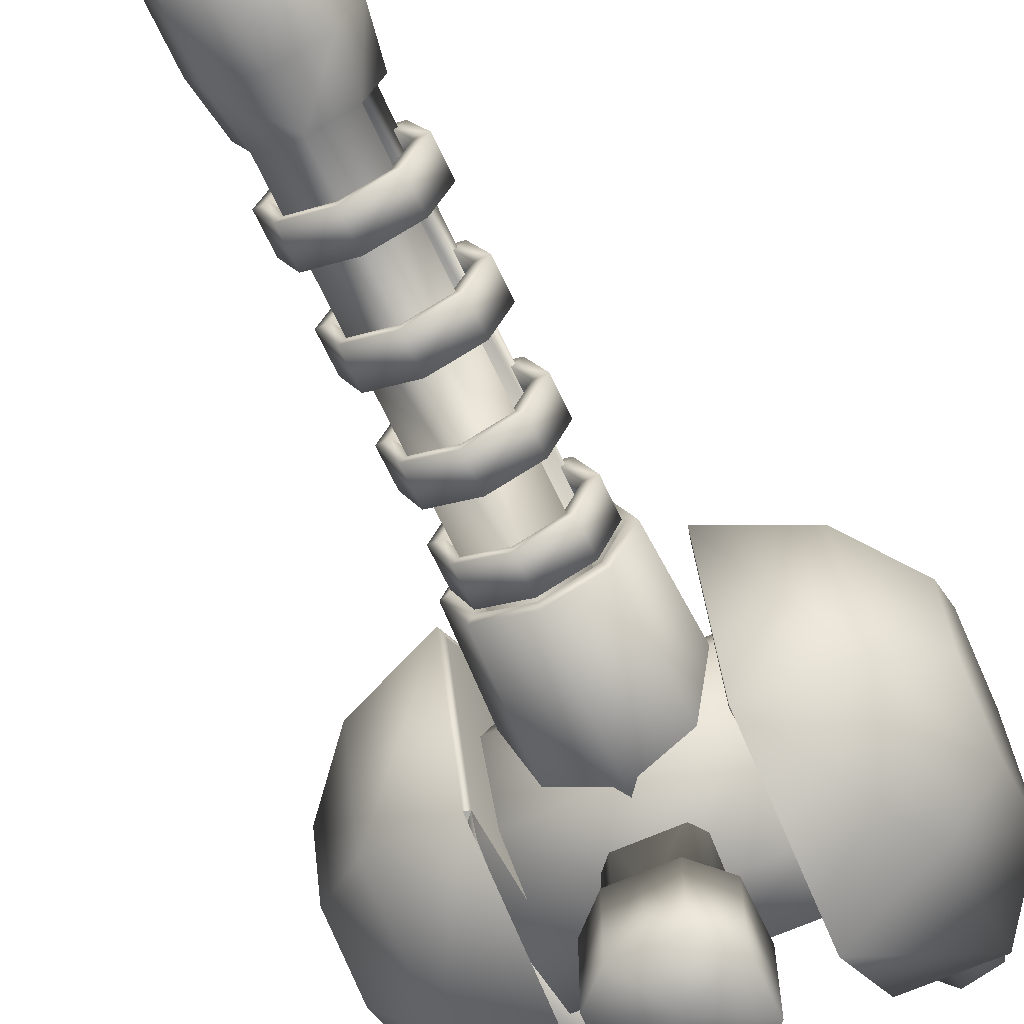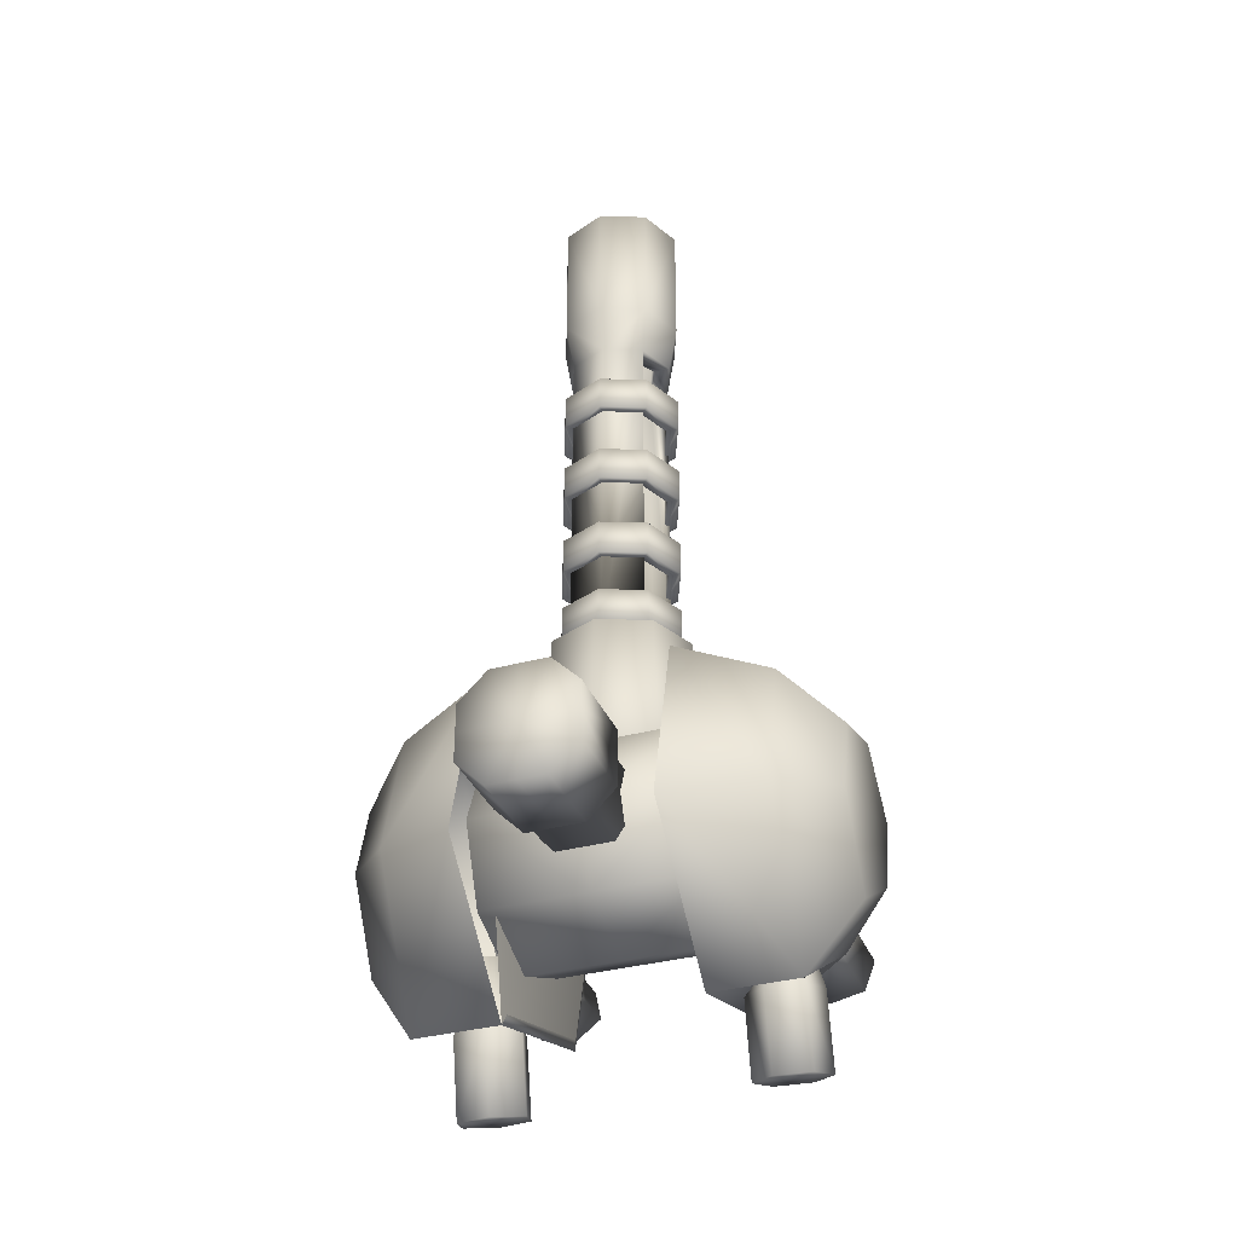
<metadata>
{"format":"obj","ext":"obj","renderer":"f3d","projection":"perspective","resolution":1024,"background":"white","views":[{"elev":-64.2,"azim":24.5,"up":"+Y"},{"elev":-34.1,"azim":20.4,"up":"+Z"}]}
</metadata>
<code>
o Gun.102
v 0.1968 0.3248 2.848
v -1.5e-05 0.4063 2.848
v -1.5e-05 0.4063 2.648
v 0.1968 0.3248 2.648
v 0.2445 0.3724 2.848
v -1.5e-05 0.4736 2.848
v -0.1969 0.3248 2.848
v -0.1969 0.3248 2.648
v -0.2445 0.3724 2.848
v -1.5e-05 0.4736 2.648
v 0.2445 0.3724 2.648
v -0.2445 0.3724 2.648
v -0.3458 0.1279 2.648
v -0.3458 0.1279 2.848
v -0.2784 0.1279 2.648
v -0.2445 -0.1166 2.648
v -0.1969 -0.06896 2.648
v -0.2445 -0.1166 2.848
v -0.2784 0.1279 2.848
v -0.1969 -0.06896 2.848
v -1.5e-05 -0.1505 2.848
v -1.5e-05 -0.1505 2.648
v -1.5e-05 -0.2178 2.648
v 0.1968 -0.06896 2.648
v 0.2445 -0.1166 2.648
v 0.1968 -0.06896 2.848
v -1.5e-05 -0.2178 2.848
v 0.2445 -0.1166 2.848
v 0.3457 0.1279 2.848
v 0.3457 0.1279 2.648
v 0.2784 0.1279 2.648
v 0.2784 0.1279 2.848
v 0.1566 -1.246 0.3124
v 0.1566 -0.7674 0.3124
v -1.5e-05 -0.7674 0.3124
v -1.5e-05 -1.246 0.3124
v -1.5e-05 -1.246 -0.002296
v 0.3146 -1.246 0.1543
v -0.1566 -0.7674 0.3124
v -0.1566 -1.246 0.3124
v -0.3147 -1.246 0.1543
v 0.157 -0.7674 0.2141
v -1.5e-05 -0.7674 0.2141
v -0.157 -0.7674 0.2141
v 0.157 -0.3186 0.2141
v -1.5e-05 -0.3186 0.2141
v -0.157 -0.3186 0.2141
v -1.5e-05 -0.3186 -0.002296
v 0.2164 -0.3186 0.1547
v 0.2164 -0.3186 -0.002296
v -1.5e-05 -0.3186 -0.2187
v 0.157 -0.3186 -0.2187
v 0.2164 -0.3186 -0.1593
v -0.2164 -0.3186 0.1547
v -0.2164 -0.3186 -0.002296
v -0.157 -0.3186 -0.2187
v -0.2164 -0.3186 -0.1593
v 0.157 -0.7674 -0.2187
v -1.5e-05 -0.7674 -0.2187
v -0.157 -0.7674 -0.2187
v 0.1566 -0.7674 -0.317
v -1.5e-05 -0.7674 -0.317
v -0.1566 -0.7674 -0.317
v -0.1566 -1.246 -0.317
v -1.5e-05 -1.246 -0.317
v 0.1566 -1.246 -0.317
v -0.3147 -0.7674 -0.1589
v -0.2164 -0.7674 -0.1593
v -0.3147 -1.246 -0.1589
v -0.3147 -1.246 -0.002296
v -0.3147 -0.7674 -0.002296
v -0.3147 -0.7674 0.1543
v -0.2164 -0.7674 -0.002296
v -0.2164 -0.7674 0.1547
v 0.2164 -0.7674 -0.1593
v 0.3146 -0.7674 -0.1589
v 0.3146 -1.246 -0.1589
v 0.3146 -1.246 -0.002296
v 0.3146 -0.7674 -0.002296
v 0.3146 -0.7674 0.1543
v 0.2164 -0.7674 -0.002296
v 0.2164 -0.7674 0.1547
v 1 -0.1309 -0.9682
v 1 0.6708 -0.4838
v 1.286 0.44 -0.2791
v 1.286 -0.02089 -0.5576
v 0.5178 -0.1309 -0.9682
v 0.5178 0.835 -0.7094
v 1 0.8647 0.2401
v 1.286 0.5515 0.137
v 0.5178 1.094 0.2565
v 1.286 0.1279 -0.002296
v 1.286 0.2469 0.4417
v 1.286 -0.1693 0.3302
v 1.286 -0.2808 -0.08597
v 1 -0.583 -0.1478
v 1 -0.389 0.576
v 0.5178 -0.838 -0.2611
v 0.5178 -0.5792 0.7048
v 0.5178 0.3867 0.9636
v 1 0.3348 0.77
v 0.5027 0.3825 0.9051
v 0.5027 -0.5215 0.6628
v 0.5027 1.044 0.2433
v 0.5102 -0.3262 -0.1527
v 0.5027 0.8021 -0.6608
v 0.5027 -0.102 -0.903
v -1.286 0.44 -0.2791
v -1 0.6708 -0.4838
v -1 -0.1309 -0.9682
v -1.286 -0.02089 -0.5576
v -0.5178 -0.1309 -0.9682
v -0.5178 0.835 -0.7094
v -1.286 0.5515 0.137
v -1 0.8647 0.2401
v -0.5178 1.094 0.2565
v -1.286 0.1279 -0.002296
v -1.286 0.2469 0.4417
v -1.286 -0.1693 0.3302
v -1.286 -0.2808 -0.08597
v -1 -0.583 -0.1478
v -1 -0.389 0.576
v -0.5178 -0.838 -0.2611
v -0.5178 -0.5792 0.7048
v -0.5178 0.3867 0.9636
v -1 0.3348 0.77
v -0.5027 0.3825 0.9051
v -0.5027 -0.5215 0.6628
v -0.5103 -0.3262 -0.1527
v -0.5027 1.044 0.2433
v -0.5027 0.8021 -0.6608
v -0.5027 -0.102 -0.903
v 0.5959 0.1279 -0.002296
v 0.5959 0.5493 -0.4237
v 0.5959 0.7239 -0.002297
v 0.5959 0.1279 -0.5982
v -1.5e-05 0.5493 -0.4237
v -1.5e-05 0.1279 -0.5982
v -1.5e-05 0.7239 -0.002296
v -0.596 0.5493 -0.4237
v -0.596 0.7239 -0.002297
v -0.596 0.1279 -0.5982
v -1.5e-05 0.5493 0.4191
v 0.5959 0.5493 0.4191
v -0.596 0.5493 0.4191
v -1.5e-05 0.1279 0.5937
v 0.5959 0.1279 0.5937
v -0.596 0.1279 0.5937
v -1.5e-05 -0.2935 0.4191
v 0.5959 -0.2935 0.4191
v -0.596 -0.2935 0.4191
v -1.5e-05 -0.468 -0.002296
v 0.5959 -0.468 -0.002296
v -0.596 -0.468 -0.002296
v -1.5e-05 -0.2935 -0.4237
v 0.5959 -0.2935 -0.4237
v -0.596 -0.2935 -0.4237
v -0.596 0.1279 -0.002296
v -1.5e-05 0.1279 0.01304
v -1.5e-05 0.5922 0.01304
v 0.3283 0.4562 0.01304
v 0.4643 0.1279 0.01304
v 0.2844 0.4123 1.179
v 0.4022 0.1279 1.179
v -1.5e-05 0.5301 1.179
v 0.2521 0.38 1.193
v 0.3565 0.1279 1.193
v -1.5e-05 0.4844 1.193
v -0.3283 0.4562 0.01304
v -0.2844 0.4123 1.179
v -0.2521 0.38 1.193
v -1.5e-05 0.4269 1.131
v -0.2114 0.3393 1.131
v 0.2114 0.3393 1.131
v -0.3565 0.1279 1.193
v -0.299 0.1279 1.131
v -0.4022 0.1279 1.179
v -0.2521 -0.1242 1.193
v -0.2114 -0.08349 1.131
v -0.2844 -0.1565 1.179
v -1.5e-05 -0.2286 1.193
v -1.5e-05 -0.1711 1.131
v -1.5e-05 -0.2743 1.179
v 0.2521 -0.1242 1.193
v 0.2114 -0.08349 1.131
v 0.2844 -0.1565 1.179
v 0.2989 0.1279 1.131
v 0.1261 0.2752 1.131
v 0.2137 0.1279 1.131
v 0.1261 -0.01934 1.131
v -1.5e-05 0.2752 1.131
v -1.5e-05 0.1279 1.131
v -1.5e-05 -0.01934 1.131
v -0.1261 0.2752 1.131
v -0.2137 0.1279 1.131
v -0.1261 -0.01934 1.131
v -1.5e-05 0.2752 3.104
v -0.1261 0.2752 3.104
v 0.1261 0.2752 3.104
v -0.2114 0.3393 3.104
v -0.2137 0.1279 3.104
v -0.299 0.1279 3.104
v -0.1969 0.3248 4.101
v -0.2784 0.1279 4.101
v -1.5e-05 0.4063 4.101
v -1.5e-05 0.4736 4.101
v -0.2445 0.3724 4.101
v -0.3458 0.1279 4.101
v 0.2445 0.3724 4.101
v 0.1968 0.3248 4.101
v 0.3457 0.1279 4.101
v 0.2784 0.1279 4.101
v 0.2137 0.1279 3.104
v 0.2114 0.3393 3.104
v 0.2989 0.1279 3.104
v 0.1261 -0.01934 3.104
v 0.1968 -0.06896 4.101
v 0.2114 -0.08349 3.104
v 0.3457 0.1279 3.377
v 0.2445 -0.1166 3.377
v 0.2445 0.3724 3.377
v 0.2445 -0.1166 4.101
v -1.5e-05 -0.2178 3.377
v -1.5e-05 -0.2178 4.101
v -1.5e-05 -0.1505 4.101
v -1.5e-05 -0.01934 3.104
v -0.1261 -0.01934 3.104
v -0.1969 -0.06896 4.101
v -0.2445 -0.1166 4.101
v -0.2114 -0.08349 3.104
v -1.5e-05 -0.1711 3.104
v -0.2445 -0.1166 3.377
v -0.3458 0.1279 3.377
v -0.2445 0.3724 3.377
v -1.5e-05 0.4736 3.377
v -1.5e-05 0.4269 3.104
v -1.5e-05 -0.3364 0.01304
v 0.3283 -0.2004 0.01304
v -0.3283 -0.2004 0.01304
v -0.4643 0.1279 0.01304
v -0.2445 0.3724 2.148
v -1.5e-05 0.4736 2.148
v -1.5e-05 0.4063 2.148
v -0.1969 0.3248 2.148
v 0.2445 0.3724 2.148
v 0.1968 0.3248 2.148
v 0.1968 0.3248 2.348
v -1.5e-05 0.4063 2.348
v -0.1969 0.3248 2.348
v -1.5e-05 0.4736 2.348
v -0.2445 0.3724 2.348
v 0.2445 0.3724 2.348
v -0.2784 0.1279 2.348
v -0.2784 0.1279 2.148
v -0.3458 0.1279 2.348
v -0.1969 -0.06896 2.348
v -0.1969 -0.06896 2.148
v -0.2445 -0.1166 2.348
v -1.5e-05 -0.1505 2.348
v -1.5e-05 -0.1505 2.148
v -1.5e-05 -0.2178 2.348
v 0.1968 -0.06896 2.348
v 0.1968 -0.06896 2.148
v 0.2445 -0.1166 2.348
v -1.5e-05 -0.2178 2.148
v -0.2445 -0.1166 2.148
v 0.2445 -0.1166 2.148
v 0.3457 0.1279 2.348
v 0.3457 0.1279 2.148
v 0.2784 0.1279 2.348
v 0.2784 0.1279 2.148
v -0.3458 0.1279 2.148
v 0.1968 0.3248 1.848
v -1.5e-05 0.4063 1.848
v -1.5e-05 0.4063 1.648
v 0.1968 0.3248 1.648
v 0.2445 0.3724 1.848
v -1.5e-05 0.4736 1.848
v -0.1969 0.3248 1.848
v -0.1969 0.3248 1.648
v -0.2445 0.3724 1.848
v -1.5e-05 0.4736 1.648
v 0.2445 0.3724 1.648
v -0.2445 0.3724 1.648
v -0.3458 0.1279 1.648
v -0.3458 0.1279 1.848
v -0.2784 0.1279 1.648
v -0.2445 -0.1166 1.648
v -0.1969 -0.06896 1.648
v -0.2445 -0.1166 1.848
v -0.2784 0.1279 1.848
v -0.1969 -0.06896 1.848
v -1.5e-05 -0.1505 1.848
v -1.5e-05 -0.1505 1.648
v -1.5e-05 -0.2178 1.648
v 0.1968 -0.06896 1.648
v 0.2445 -0.1166 1.648
v 0.1968 -0.06896 1.848
v -1.5e-05 -0.2178 1.848
v 0.2445 -0.1166 1.848
v 0.3457 0.1279 1.848
v 0.3457 0.1279 1.648
v 0.2784 0.1279 1.648
v 0.2784 0.1279 1.848
v -0.2445 0.3724 1.206
v -1.5e-05 0.4736 1.206
v -1.5e-05 0.4063 1.206
v -0.1969 0.3248 1.206
v 0.2445 0.3724 1.206
v 0.1968 0.3248 1.206
v 0.1968 0.3248 1.406
v -1.5e-05 0.4063 1.406
v -0.1969 0.3248 1.406
v -1.5e-05 0.4736 1.406
v -0.2445 0.3724 1.406
v 0.2445 0.3724 1.406
v -0.2784 0.1279 1.406
v -0.2784 0.1279 1.206
v -0.3458 0.1279 1.406
v -0.1969 -0.06896 1.406
v -0.1969 -0.06896 1.206
v -0.2445 -0.1166 1.406
v -1.5e-05 -0.1505 1.406
v -1.5e-05 -0.1505 1.206
v -1.5e-05 -0.2178 1.406
v 0.1968 -0.06896 1.406
v 0.1968 -0.06896 1.206
v 0.2445 -0.1166 1.406
v -1.5e-05 -0.2178 1.206
v -0.2445 -0.1166 1.206
v 0.2445 -0.1166 1.206
v 0.3457 0.1279 1.406
v 0.3457 0.1279 1.206
v 0.2784 0.1279 1.406
v 0.2784 0.1279 1.206
v -0.3458 0.1279 1.206
v 0.632 0.9088 -0.08571
v 0.7023 0.5168 -0.06048
v 0.8001 0.5236 -0.03517
v 0.8259 0.9222 -0.03554
v 0.8259 1.438 -0.04902
v 0.632 1.425 -0.09919
v 0.8717 0.5051 -0.1043
v 0.9678 0.8855 -0.1726
v 0.9678 1.402 -0.1861
v 0.7739 0.4983 -0.1296
v 0.6761 0.4915 -0.1549
v 0.7477 0.473 -0.2241
v 0.8455 0.4798 -0.1988
v 0.9158 0.8353 -0.3599
v 0.722 0.8219 -0.41
v 0.9158 1.351 -0.3733
v 0.722 1.338 -0.4235
v 0.7739 1.298 -0.2363
v 0.5801 1.375 -0.2864
v 0.5801 0.8586 -0.273
v -0.8002 0.5236 -0.03517
v -0.7024 0.5168 -0.06048
v -0.632 0.9088 -0.08571
v -0.8259 0.9222 -0.03554
v -0.632 1.425 -0.09919
v -0.8259 1.438 -0.04902
v -0.8717 0.5051 -0.1043
v -0.9678 0.8855 -0.1726
v -0.9678 1.402 -0.1861
v -0.774 0.4983 -0.1296
v -0.6762 0.4915 -0.1549
v -0.7477 0.473 -0.2241
v -0.8455 0.4798 -0.1988
v -0.9159 0.8353 -0.3599
v -0.722 0.8219 -0.41
v -0.9159 1.351 -0.3733
v -0.722 1.338 -0.4235
v -0.774 1.298 -0.2363
v -0.5801 1.375 -0.2864
v -0.5801 0.8586 -0.273
v 0.9678 0.4539 -1.21
v 0.7739 0.4037 -1.224
v 0.8259 0.591 -1.173
v 0.632 0.5408 -1.187
v 0.9158 0.2666 -1.26
v 0.722 0.2165 -1.274
v 0.5801 0.3535 -1.237
v 0.8259 0.5102 -0.7561
v 0.632 0.4601 -0.7696
v 0.5801 0.2728 -0.8197
v 0.6761 0.196 -0.4308
v 0.7023 0.2905 -0.4055
v 0.8001 0.3158 -0.3987
v 0.7739 0.2213 -0.424
v 0.8717 0.2466 -0.4172
v 0.8455 0.1522 -0.4425
v 0.7477 0.1268 -0.4493
v 0.722 0.1357 -0.8565
v 0.9158 0.1859 -0.843
v 0.9678 0.3732 -0.7928
v -0.8259 0.591 -1.173
v -0.774 0.4037 -1.224
v -0.9678 0.4539 -1.21
v -0.632 0.5408 -1.187
v -0.9159 0.2666 -1.26
v -0.722 0.2165 -1.274
v -0.5801 0.3535 -1.237
v -0.8259 0.5102 -0.7561
v -0.632 0.4601 -0.7696
v -0.5801 0.2728 -0.8197
v -0.7024 0.2905 -0.4055
v -0.6762 0.196 -0.4308
v -0.8002 0.3158 -0.3987
v -0.774 0.2213 -0.424
v -0.8717 0.2466 -0.4172
v -0.8455 0.1522 -0.4425
v -0.7477 0.1268 -0.4493
v -0.722 0.1357 -0.8565
v -0.9159 0.1859 -0.843
v -0.9678 0.3732 -0.7928
f 1 2 3 4
f 5 6 2 1
f 3 2 7 8
f 2 6 9 7
f 3 10 11 4
f 12 10 3 8
f 6 5 11 10
f 12 9 6 10
f 13 14 9 12
f 13 12 8 15
f 16 13 15 17
f 16 18 14 13
f 8 7 19 15
f 15 19 20 17
f 17 20 21 22
f 23 16 17 22
f 24 25 23 22
f 21 26 24 22
f 23 27 18 16
f 28 27 23 25
f 29 28 25 30
f 31 30 25 24
f 5 29 30 11
f 4 11 30 31
f 32 1 4 31
f 26 32 31 24
f 28 29 32 26
f 29 5 1 32
f 27 28 26 21
f 20 18 27 21
f 19 14 18 20
f 7 9 14 19
f 33 34 35 36
f 37 38 33 36
f 35 39 40 36
f 40 41 37 36
f 35 34 42 43
f 44 39 35 43
f 43 42 45 46
f 47 44 43 46
f 45 48 46
f 46 48 47
f 48 45 49 50
f 51 48 52
f 53 52 48 50
f 54 47 48 55
f 56 48 51
f 48 56 57 55
f 52 58 59 51
f 59 60 56 51
f 58 61 62 59
f 62 63 60 59
f 64 63 62 65
f 62 61 66 65
f 63 67 68 60
f 67 63 64 69
f 37 69 64 65
f 69 37 70
f 67 69 70 71
f 70 37 41
f 70 41 72 71
f 73 71 72 74
f 67 71 73 68
f 55 73 74 54
f 68 73 55 57
f 60 68 57 56
f 74 72 39 44
f 54 74 44 47
f 40 39 72 41
f 75 76 61 58
f 66 61 76 77
f 66 77 37 65
f 78 37 77
f 78 77 76 79
f 38 37 78
f 80 38 78 79
f 80 79 81 82
f 81 79 76 75
f 82 81 50 49
f 50 81 75 53
f 53 75 58 52
f 34 80 82 42
f 42 82 49 45
f 80 34 33 38
f 83 84 85 86
f 84 83 87 88
f 84 89 90 85
f 89 84 88 91
f 92 85 90
f 86 85 92
f 92 90 93
f 92 93 94
f 92 94 95
f 92 95 86
f 96 83 86 95
f 97 96 95 94
f 98 87 83 96
f 99 98 96 97
f 100 99 97 101
f 99 100 102 103
f 102 104 105 103
f 87 105 104 106
f 91 88 106 104
f 100 91 104 102
f 88 87 107 106
f 91 100 101 89
f 101 97 94 93
f 89 101 93 90
f 108 109 110 111
f 112 110 109 113
f 114 115 109 108
f 113 109 115 116
f 114 108 117
f 117 108 111
f 118 114 117
f 119 118 117
f 120 119 117
f 111 120 117
f 111 110 121 120
f 120 121 122 119
f 110 112 123 121
f 121 123 124 122
f 122 124 125 126
f 127 125 124 128
f 129 130 127 128
f 130 129 112 131
f 131 113 116 130
f 130 116 125 127
f 132 112 113 131
f 126 125 116 115
f 119 122 126 118
f 118 126 115 114
f 133 134 135
f 133 136 134
f 137 134 136 138
f 139 135 134 137
f 140 141 139 137
f 142 140 137 138
f 143 144 135 139
f 141 145 143 139
f 146 147 144 143
f 145 148 146 143
f 149 150 147 146
f 148 151 149 146
f 152 153 150 149
f 151 154 152 149
f 155 156 153 152
f 154 157 155 152
f 138 136 156 155
f 157 142 138 155
f 142 157 158
f 157 154 158
f 141 140 158
f 140 142 158
f 154 151 158
f 151 148 158
f 148 145 158
f 145 141 158
f 133 156 136
f 133 153 156
f 133 150 153
f 133 147 150
f 133 144 147
f 133 135 144
f 159 160 161
f 159 161 162
f 163 164 162 161
f 165 163 161 160
f 163 166 167 164
f 165 168 166 163
f 169 170 165 160
f 171 168 165 170
f 172 168 171 173
f 166 168 172 174
f 173 171 175 176
f 175 171 170 177
f 176 175 178 179
f 177 180 178 175
f 179 178 181 182
f 180 183 181 178
f 181 184 185 182
f 181 183 186 184
f 184 167 187 185
f 184 186 164 167
f 167 166 174 187
f 187 174 188 189
f 185 187 189 190
f 188 191 192 189
f 189 192 193 190
f 192 191 194 195
f 193 192 195 196
f 197 198 194 191
f 188 199 197 191
f 198 200 173 194
f 194 173 176 195
f 201 202 200 198
f 201 198 203 204
f 197 205 203 198
f 205 206 207 203
f 203 207 208 204
f 209 206 205 210
f 210 205 197 199
f 211 209 210 212
f 210 199 213 212
f 214 215 213 199
f 174 214 199 188
f 212 213 216 217
f 215 218 216 213
f 218 215 219 220
f 215 214 221 219
f 219 221 209 211
f 220 219 211 222
f 222 211 212 217
f 223 220 222 224
f 224 222 217 225
f 217 216 226 225
f 226 227 228 225
f 228 229 224 225
f 193 196 227 226
f 216 190 193 226
f 196 179 230 227
f 227 230 202 201
f 227 201 204 228
f 230 179 182 231
f 232 230 231 223
f 233 202 230 232
f 208 233 232 229
f 229 232 223 224
f 204 208 229 228
f 207 234 233 208
f 231 218 220 223
f 234 200 202 233
f 235 236 200 234
f 206 235 234 207
f 214 236 235 221
f 221 235 206 209
f 236 172 173 200
f 174 172 236 214
f 182 185 218 231
f 195 176 179 196
f 218 185 190 216
f 186 183 237 238
f 164 186 238 162
f 159 162 238
f 159 238 237
f 237 183 180 239
f 237 239 159
f 239 180 177 240
f 239 240 159
f 240 177 170 169
f 240 169 159
f 169 160 159
f 241 242 243 244
f 243 242 245 246
f 247 248 243 246
f 243 248 249 244
f 248 250 251 249
f 252 250 248 247
f 244 249 253 254
f 249 251 255 253
f 254 253 256 257
f 253 255 258 256
f 257 256 259 260
f 256 258 261 259
f 259 262 263 260
f 261 264 262 259
f 265 261 258 266
f 264 261 265 267
f 268 264 267 269
f 264 268 270 262
f 252 268 269 245
f 268 252 247 270
f 270 247 246 271
f 262 270 271 263
f 271 269 267 263
f 246 245 269 271
f 263 267 265 260
f 250 252 245 242
f 265 266 257 260
f 266 272 254 257
f 266 258 255 272
f 272 241 244 254
f 272 255 251 241
f 241 251 250 242
f 273 274 275 276
f 277 278 274 273
f 275 274 279 280
f 274 278 281 279
f 275 282 283 276
f 284 282 275 280
f 278 277 283 282
f 284 281 278 282
f 285 286 281 284
f 285 284 280 287
f 288 285 287 289
f 288 290 286 285
f 280 279 291 287
f 287 291 292 289
f 289 292 293 294
f 295 288 289 294
f 296 297 295 294
f 293 298 296 294
f 295 299 290 288
f 300 299 295 297
f 301 300 297 302
f 303 302 297 296
f 277 301 302 283
f 276 283 302 303
f 304 273 276 303
f 298 304 303 296
f 300 301 304 298
f 301 277 273 304
f 299 300 298 293
f 292 290 299 293
f 291 286 290 292
f 279 281 286 291
f 305 306 307 308
f 307 306 309 310
f 311 312 307 310
f 307 312 313 308
f 312 314 315 313
f 316 314 312 311
f 308 313 317 318
f 313 315 319 317
f 318 317 320 321
f 317 319 322 320
f 321 320 323 324
f 320 322 325 323
f 323 326 327 324
f 325 328 326 323
f 329 325 322 330
f 328 325 329 331
f 332 328 331 333
f 328 332 334 326
f 316 332 333 309
f 332 316 311 334
f 334 311 310 335
f 326 334 335 327
f 335 333 331 327
f 310 309 333 335
f 327 331 329 324
f 314 316 309 306
f 329 330 321 324
f 330 336 318 321
f 330 322 319 336
f 336 305 308 318
f 336 319 315 305
f 305 315 314 306
f 337 338 339 340
f 340 341 342 337
f 340 339 343 344
f 344 345 341 340
f 346 343 339
f 346 339 338
f 347 346 338
f 346 347 348
f 346 348 349
f 346 349 343
f 350 349 348 351
f 344 343 349 350
f 350 352 345 344
f 351 353 352 350
f 353 354 352
f 352 354 345
f 341 354 342
f 354 355 342
f 355 354 353
f 345 354 341
f 356 355 353 351
f 337 342 355 356
f 351 348 347 356
f 356 347 338 337
f 357 358 359 360
f 361 362 360 359
f 363 357 360 364
f 362 365 364 360
f 357 363 366
f 358 357 366
f 358 366 367
f 368 367 366
f 369 368 366
f 363 369 366
f 368 369 370 371
f 369 363 364 370
f 365 372 370 364
f 372 373 371 370
f 372 374 373
f 365 374 372
f 361 374 362
f 361 375 374
f 373 374 375
f 362 374 365
f 373 375 376 371
f 375 361 359 376
f 367 368 371 376
f 358 367 376 359
f 377 378 379
f 379 378 380
f 381 378 377
f 382 378 381
f 383 378 382
f 378 383 380
f 384 379 380 385
f 385 380 383 386
f 386 387 388 385
f 385 388 389 384
f 390 389 388
f 387 390 388
f 390 391 389
f 390 392 391
f 390 393 392
f 390 387 393
f 394 393 387 386
f 395 392 393 394
f 386 383 382 394
f 394 382 381 395
f 395 381 377 396
f 396 391 392 395
f 396 377 379 384
f 384 389 391 396
f 397 398 399
f 400 398 397
f 399 398 401
f 401 398 402
f 402 398 403
f 400 403 398
f 400 397 404 405
f 403 400 405 406
f 407 408 406 405
f 409 407 405 404
f 407 409 410
f 407 410 408
f 409 411 410
f 411 412 410
f 412 413 410
f 413 408 410
f 408 413 414 406
f 413 412 415 414
f 402 403 406 414
f 401 402 414 415
f 399 401 415 416
f 412 411 416 415
f 397 399 416 404
f 411 409 404 416

</code>
